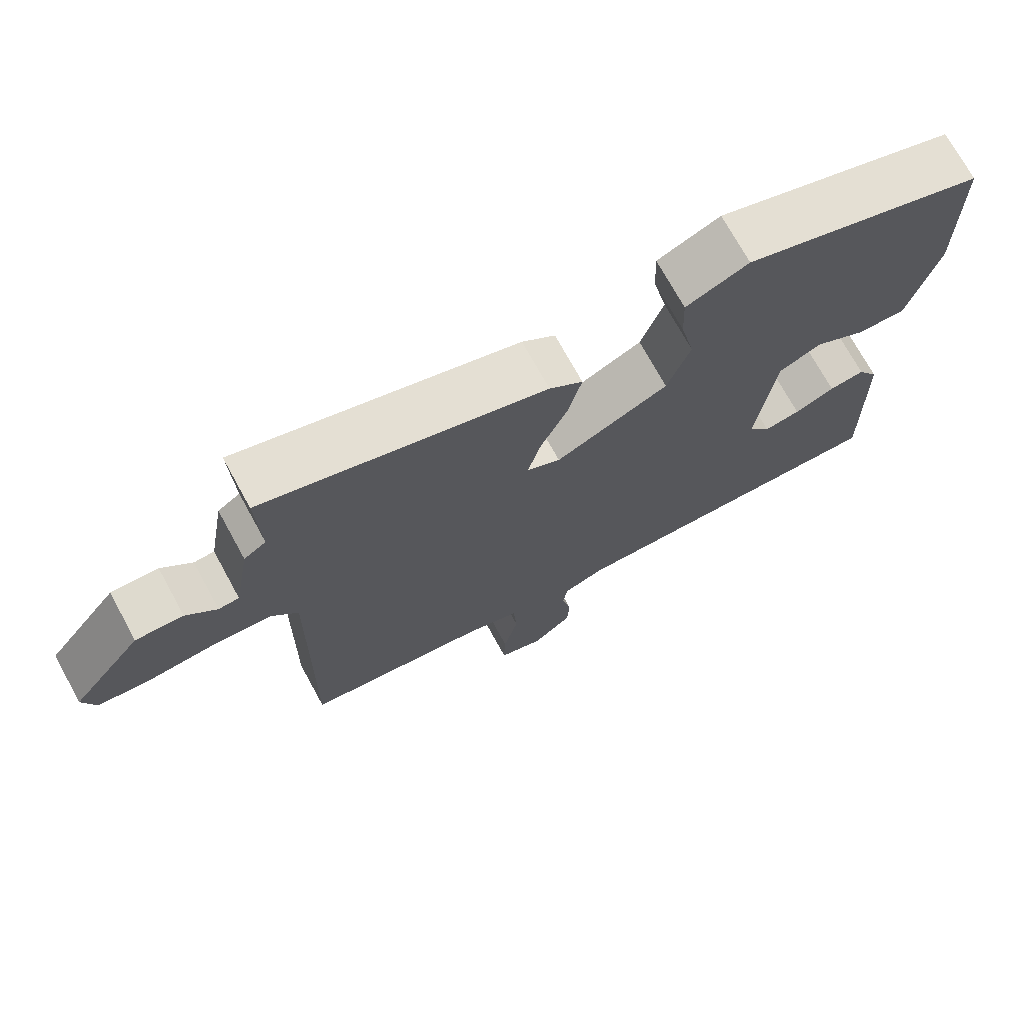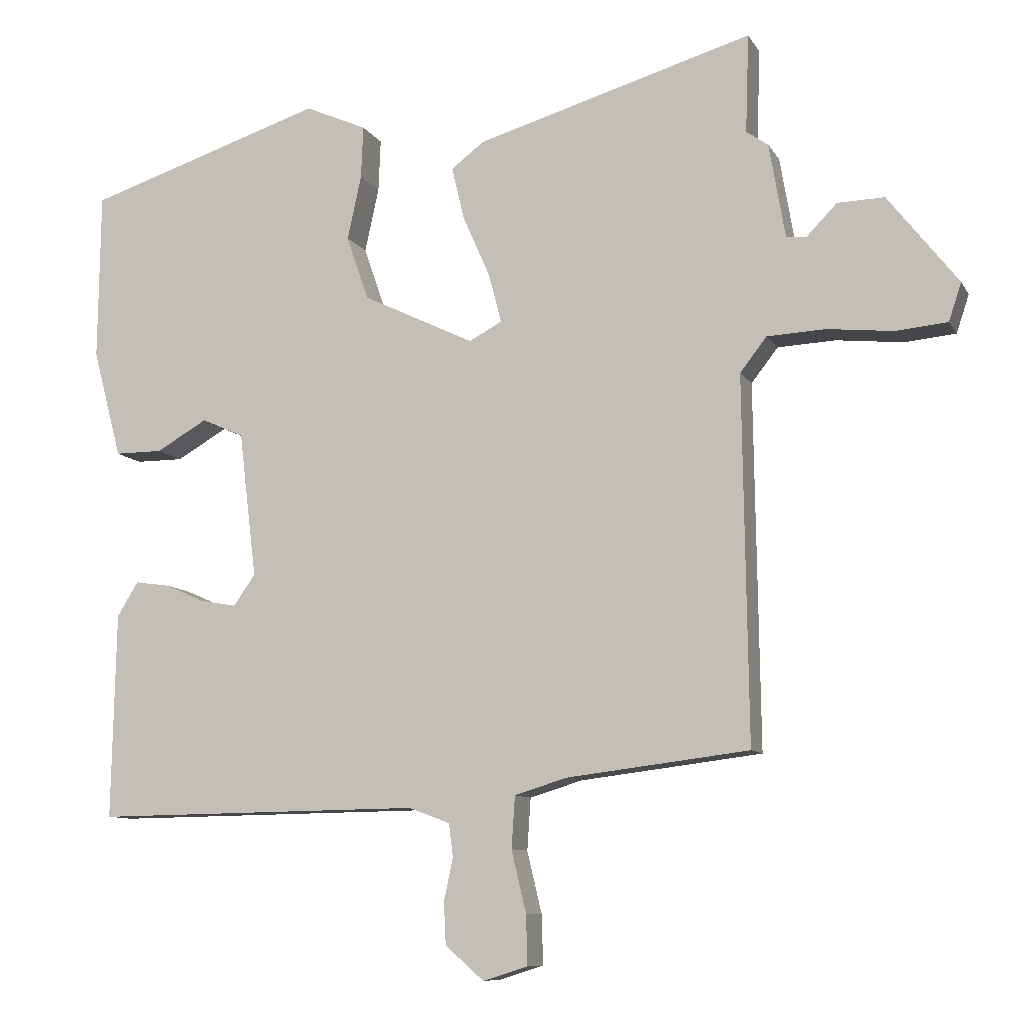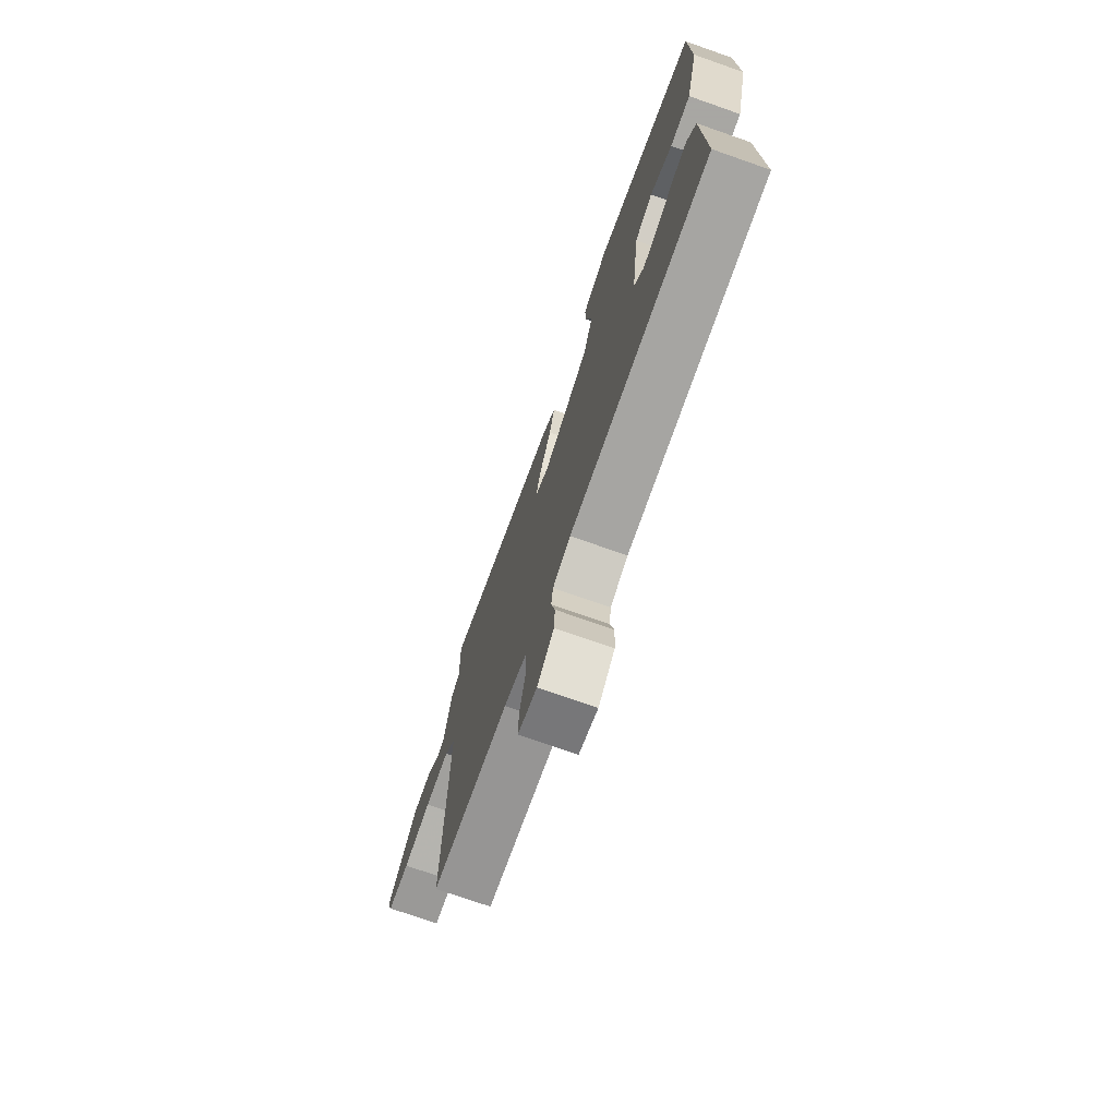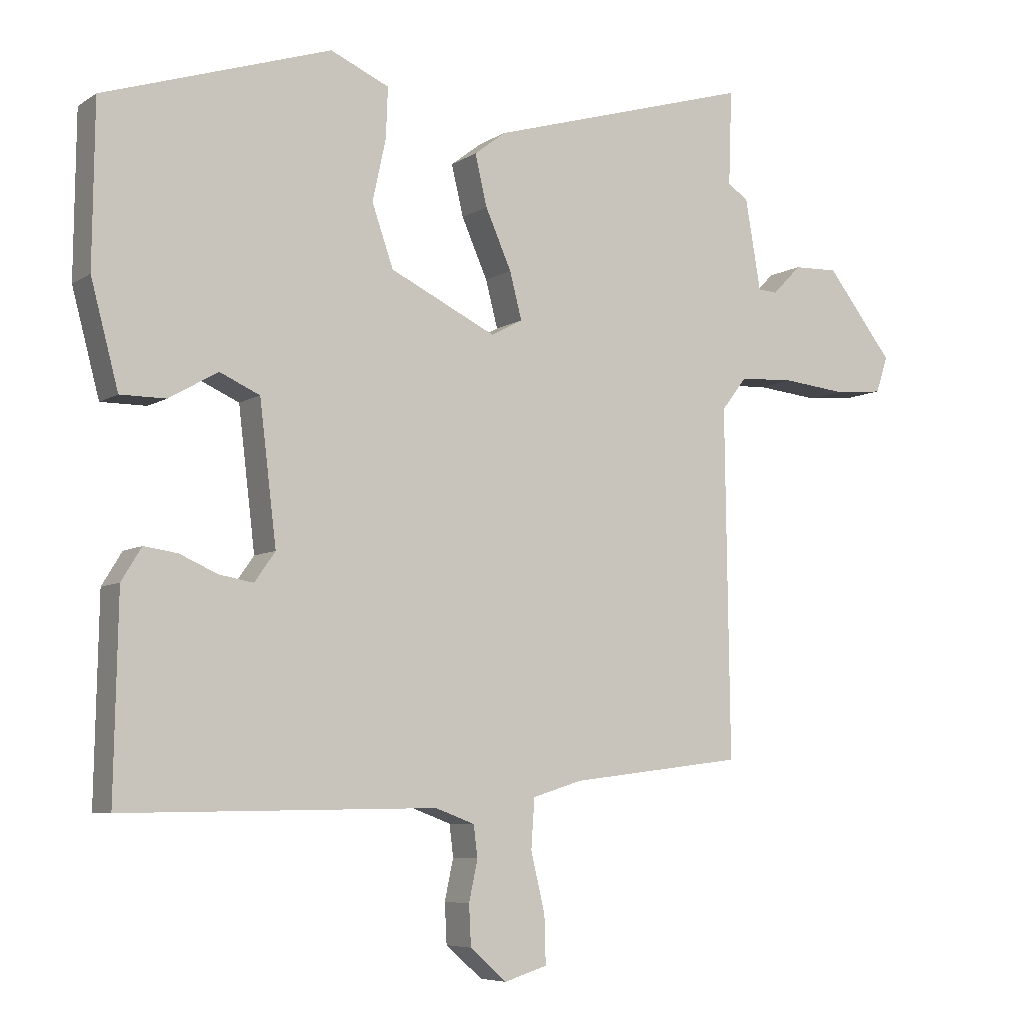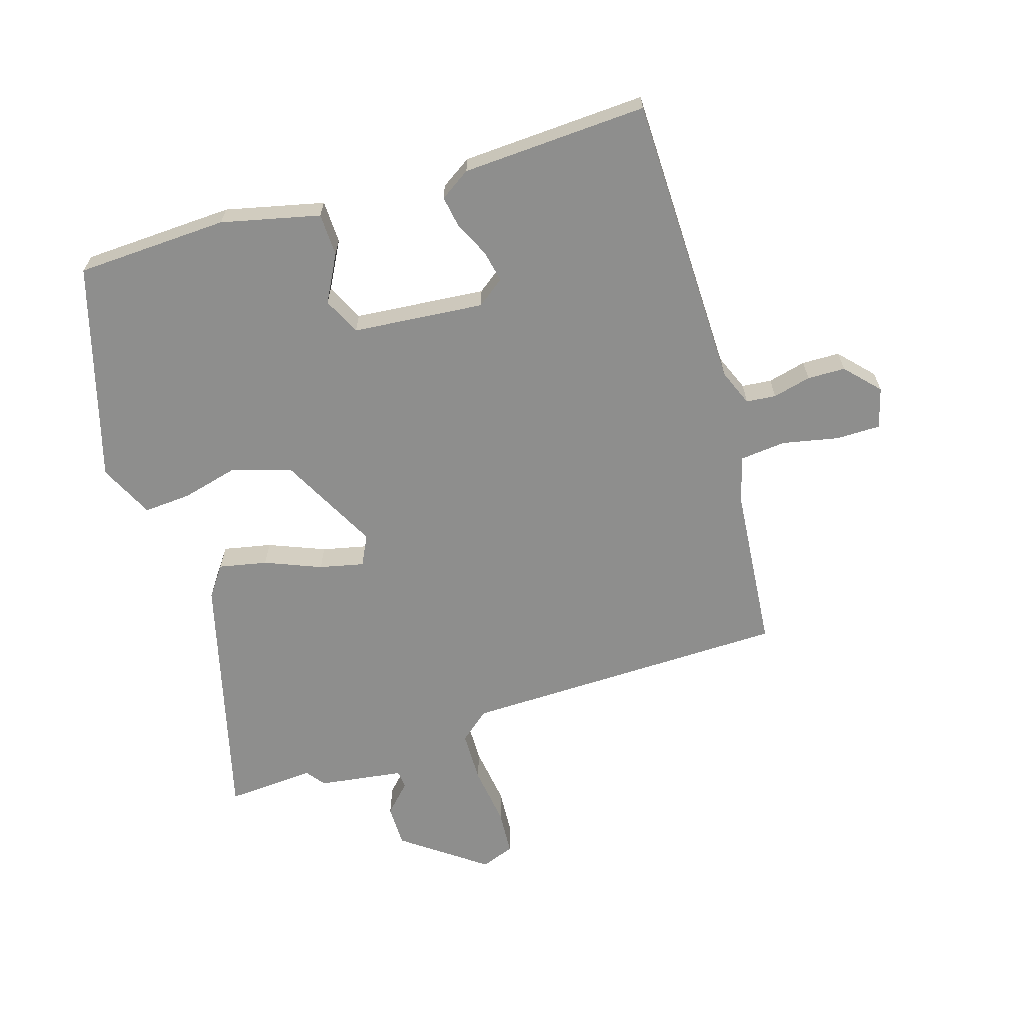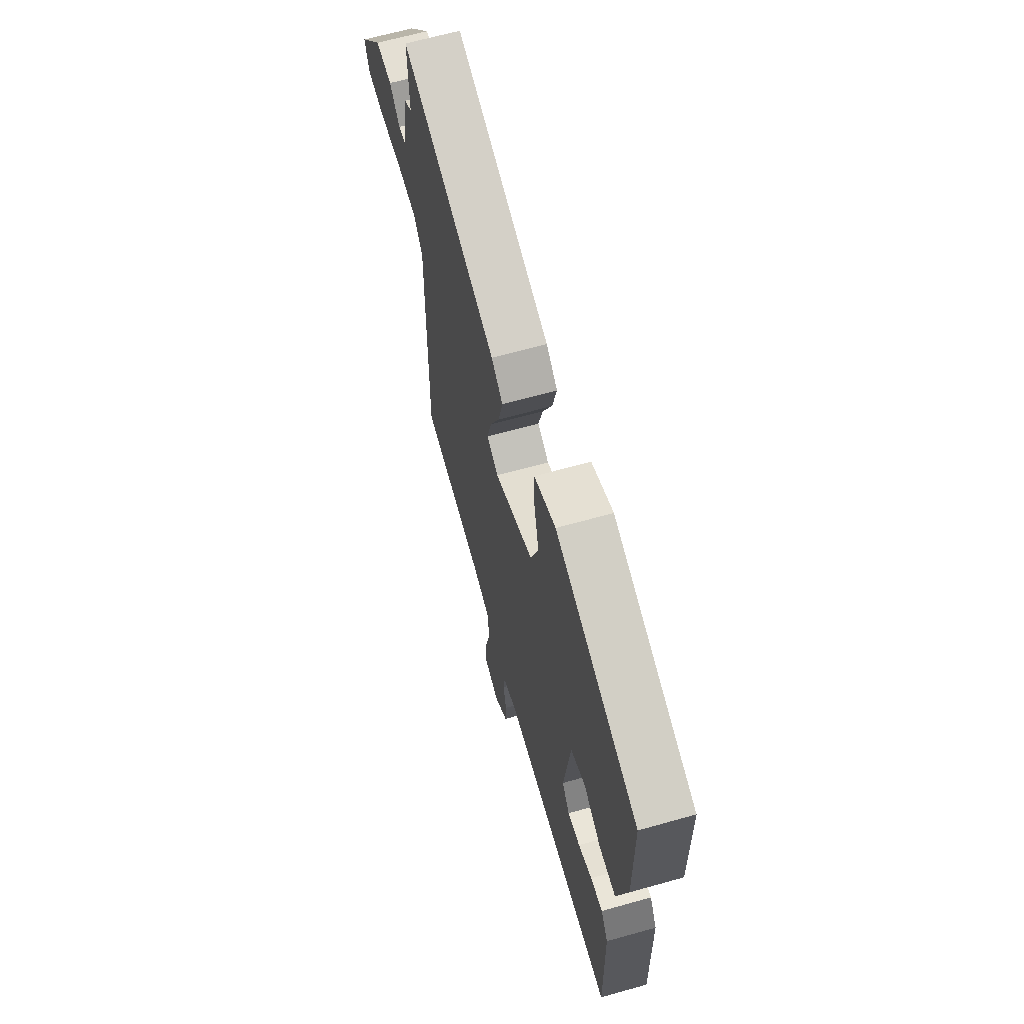
<metadata>
{"format":"obj","ext":"obj","renderer":"f3d","projection":"perspective","resolution":1024,"background":"white","views":[{"elev":72.3,"azim":-28.7,"up":"+Z"},{"elev":-9.4,"azim":-161.5,"up":"+Z"},{"elev":-74.4,"azim":70.7,"up":"+Z"},{"elev":-6.6,"azim":150.1,"up":"+Z"},{"elev":-64.9,"azim":108.9,"up":"+Y"},{"elev":65.3,"azim":74.2,"up":"+Z"}]}
</metadata>
<code>
v -0.498 0.07 0.44
v -0.503 0.07 0.581
v -0.107 0.07 0.465
v -0.06 0.07 0.429
v -0.078 0.07 0.353
v -0.117 0.07 0.265
v -0.135 0.07 0.195
v -0.088 0.07 0.17
v 0.071 0.07 0.247
v 0.103 0.07 0.339
v 0.083 0.07 0.431
v 0.08 0.07 0.506
v 0.168 0.07 0.545
v 0.508 0.07 0.435
v 0.511 0.07 0.194
v 0.47 0.07 0.039
v 0.402 0.07 0.039
v 0.329 0.07 0.081
v 0.269 0.07 0.054
v 0.244 0.07 -0.154
v 0.275 0.07 -0.198
v 0.326 0.07 -0.189
v 0.383 0.07 -0.164
v 0.433 0.07 -0.157
v 0.463 0.07 -0.206
v 0.469 0.07 -0.501
v 0 0.07 -0.495
v -0.059 0.07 -0.517
v -0.065 0.07 -0.564
v -0.052 0.07 -0.625
v -0.055 0.07 -0.685
v -0.11 0.07 -0.733
v -0.174 0.07 -0.713
v -0.172 0.07 -0.642
v -0.151 0.07 -0.554
v -0.156 0.07 -0.48
v -0.231 0.07 -0.457
v -0.491 0.07 -0.425
v -0.484 0.07 0.095
v -0.522 0.07 0.144
v -0.605 0.07 0.148
v -0.7 0.07 0.138
v -0.773 0.07 0.145
v -0.791 0.07 0.199
v -0.691 0.07 0.327
v -0.624 0.07 0.325
v -0.581 0.07 0.281
v -0.552 0.07 0.283
v -0.529 0.07 0.418
v -0.498 0 0.44
v -0.503 0 0.581
v -0.107 0 0.465
v -0.06 0 0.429
v -0.078 0 0.353
v -0.117 0 0.265
v -0.135 0 0.195
v -0.088 0 0.17
v 0.071 0 0.247
v 0.103 0 0.339
v 0.083 0 0.431
v 0.08 0 0.506
v 0.168 0 0.545
v 0.508 0 0.435
v 0.511 0 0.194
v 0.47 0 0.039
v 0.402 0 0.039
v 0.329 0 0.081
v 0.269 0 0.054
v 0.244 0 -0.154
v 0.275 0 -0.198
v 0.326 0 -0.189
v 0.383 0 -0.164
v 0.433 0 -0.157
v 0.463 0 -0.206
v 0.469 0 -0.501
v 0 0 -0.495
v -0.059 0 -0.517
v -0.065 0 -0.564
v -0.052 0 -0.625
v -0.055 0 -0.685
v -0.11 0 -0.733
v -0.174 0 -0.713
v -0.172 0 -0.642
v -0.151 0 -0.554
v -0.156 0 -0.48
v -0.231 0 -0.457
v -0.491 0 -0.425
v -0.484 0 0.095
v -0.522 0 0.144
v -0.605 0 0.148
v -0.7 0 0.138
v -0.773 0 0.145
v -0.791 0 0.199
v -0.691 0 0.327
v -0.624 0 0.325
v -0.581 0 0.281
v -0.552 0 0.283
v -0.529 0 0.418
f 48 49 1
f 44 45 46 47
f 44 47 48
f 41 42 43 44
f 40 41 44 48
f 39 40 48 1
f 37 38 39
f 36 37 39 1
f 32 33 34 35
f 32 35 36
f 29 30 31 32
f 28 29 32 36
f 27 28 36 1
f 22 23 24 25
f 21 22 25 26
f 20 21 26 27
f 15 16 17 18
f 15 18 19
f 14 15 19
f 13 14 19
f 10 11 12 13
f 10 13 19 20
f 3 4 5 6
f 3 6 7
f 2 3 7
f 1 2 7
f 27 1 7
f 9 10 20 27
f 8 9 27
f 7 8 27
f 50 98 97
f 96 95 94 93
f 97 96 93
f 93 92 91 90
f 97 93 90 89
f 50 97 89 88
f 88 87 86
f 50 88 86 85
f 84 83 82 81
f 85 84 81
f 81 80 79 78
f 85 81 78 77
f 50 85 77 76
f 74 73 72 71
f 75 74 71 70
f 76 75 70 69
f 67 66 65 64
f 68 67 64
f 68 64 63
f 68 63 62
f 62 61 60 59
f 69 68 62 59
f 55 54 53 52
f 56 55 52
f 56 52 51
f 56 51 50
f 56 50 76
f 76 69 59 58
f 76 58 57
f 76 57 56
f 1 50 51 2
f 2 51 52 3
f 3 52 53 4
f 4 53 54 5
f 5 54 55 6
f 6 55 56 7
f 7 56 57 8
f 8 57 58 9
f 9 58 59 10
f 10 59 60 11
f 11 60 61 12
f 12 61 62 13
f 13 62 63 14
f 14 63 64 15
f 15 64 65 16
f 16 65 66 17
f 17 66 67 18
f 18 67 68 19
f 19 68 69 20
f 20 69 70 21
f 21 70 71 22
f 22 71 72 23
f 23 72 73 24
f 24 73 74 25
f 25 74 75 26
f 26 75 76 27
f 27 76 77 28
f 28 77 78 29
f 29 78 79 30
f 30 79 80 31
f 31 80 81 32
f 32 81 82 33
f 33 82 83 34
f 34 83 84 35
f 35 84 85 36
f 36 85 86 37
f 37 86 87 38
f 38 87 88 39
f 39 88 89 40
f 40 89 90 41
f 41 90 91 42
f 42 91 92 43
f 43 92 93 44
f 44 93 94 45
f 45 94 95 46
f 46 95 96 47
f 47 96 97 48
f 48 97 98 49
f 49 98 50 1

</code>
